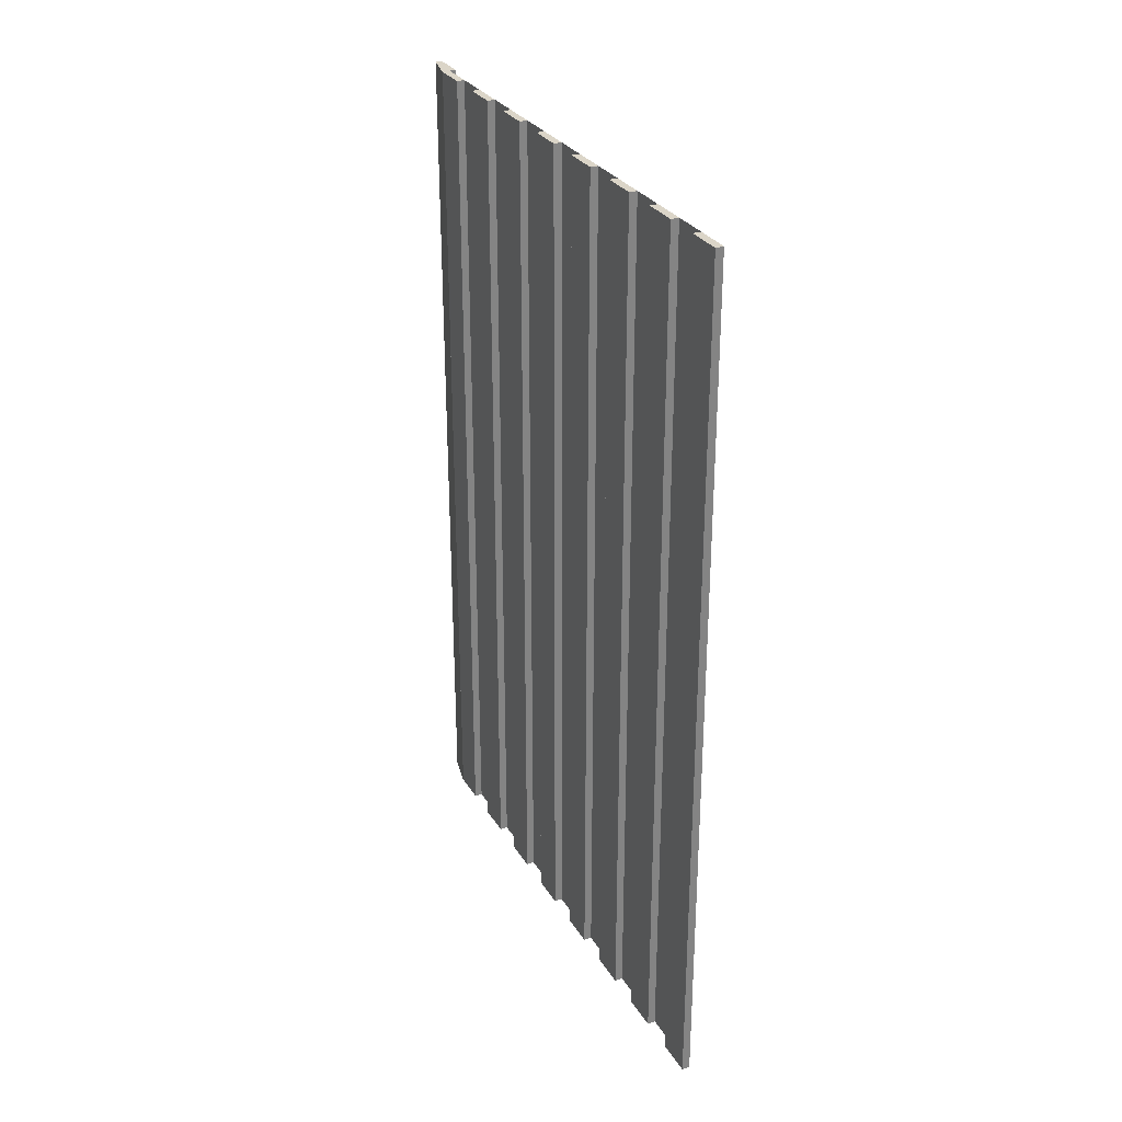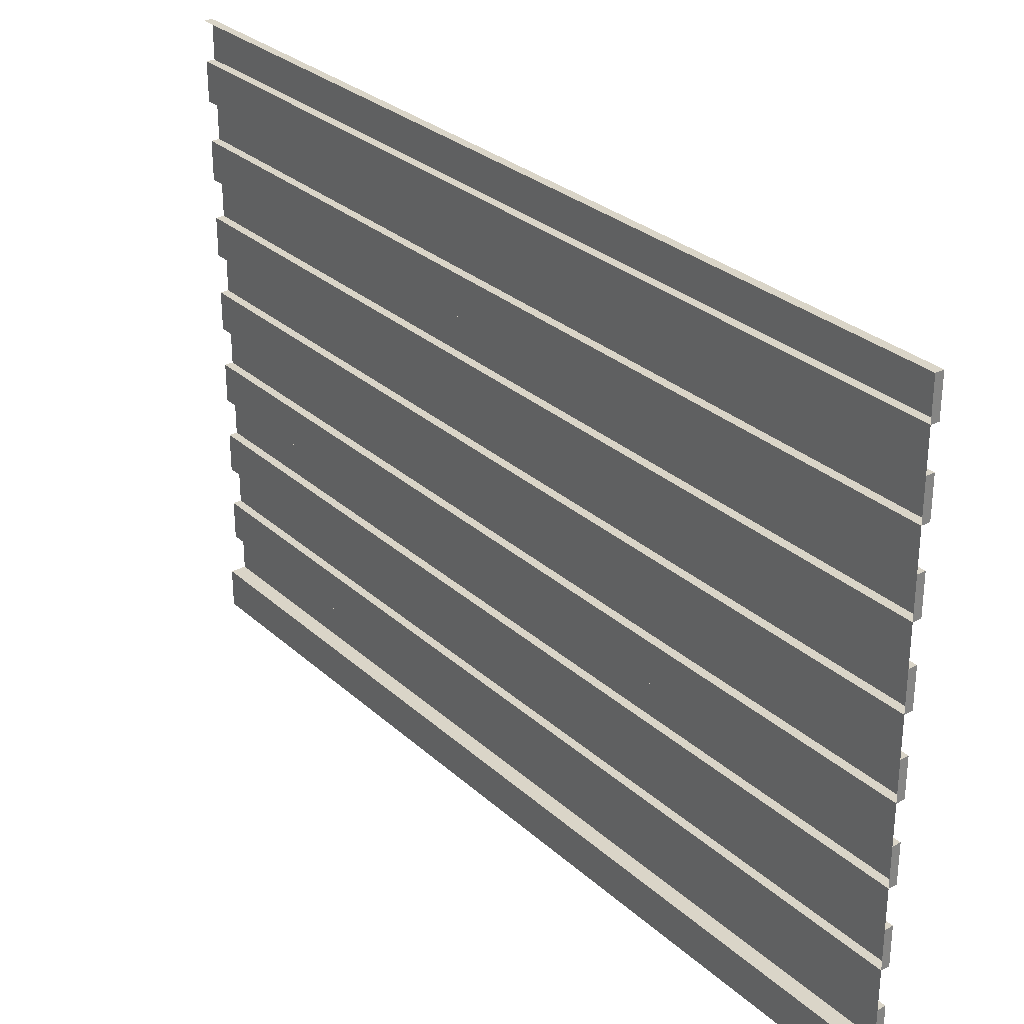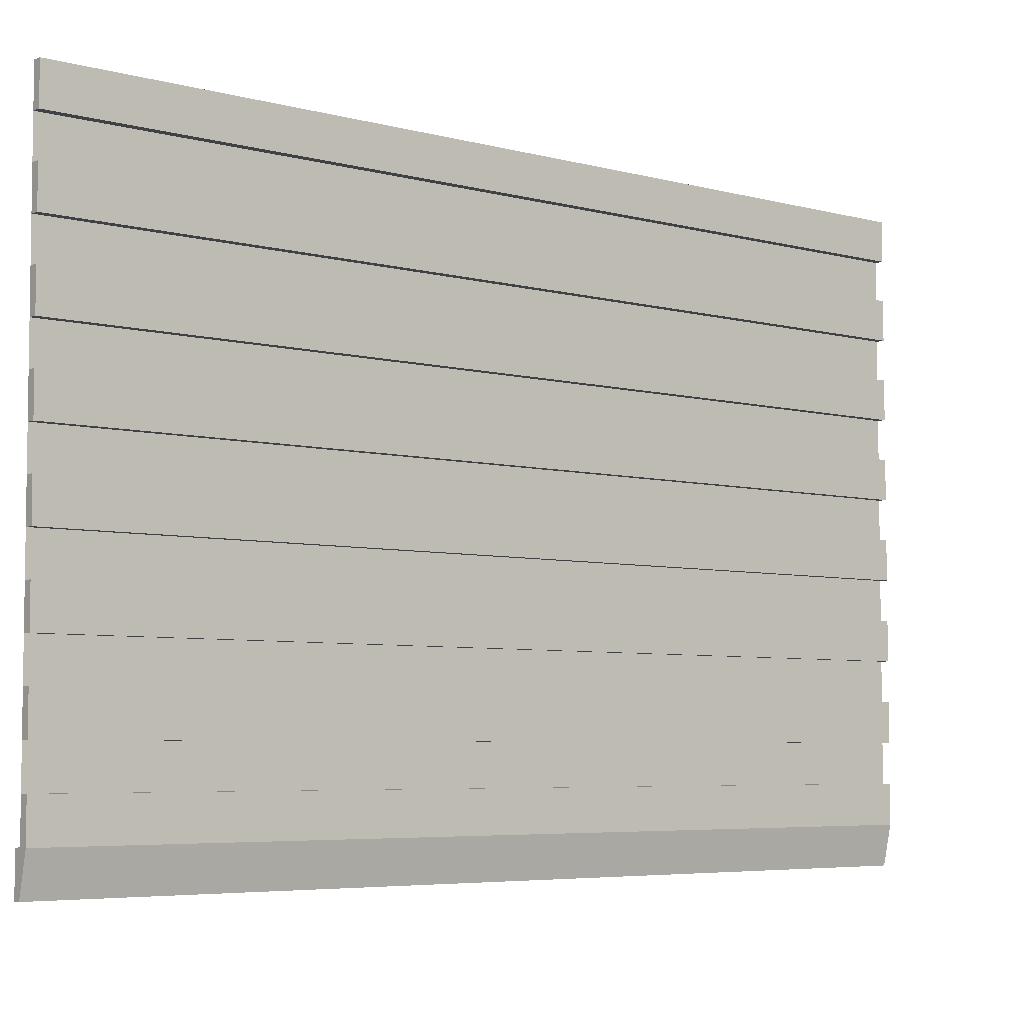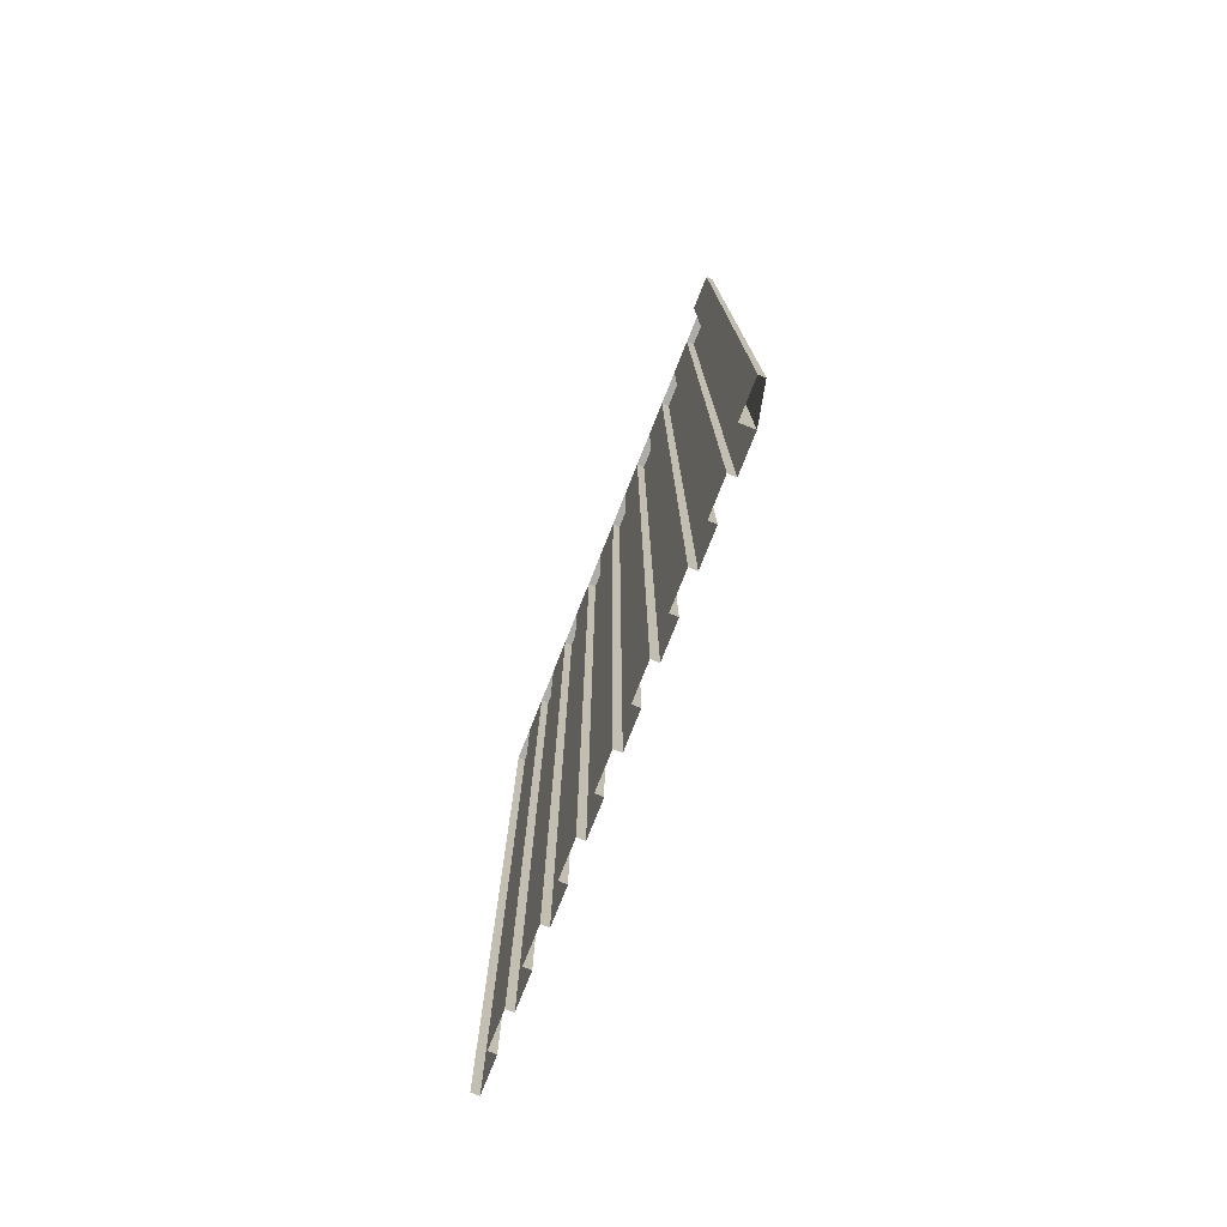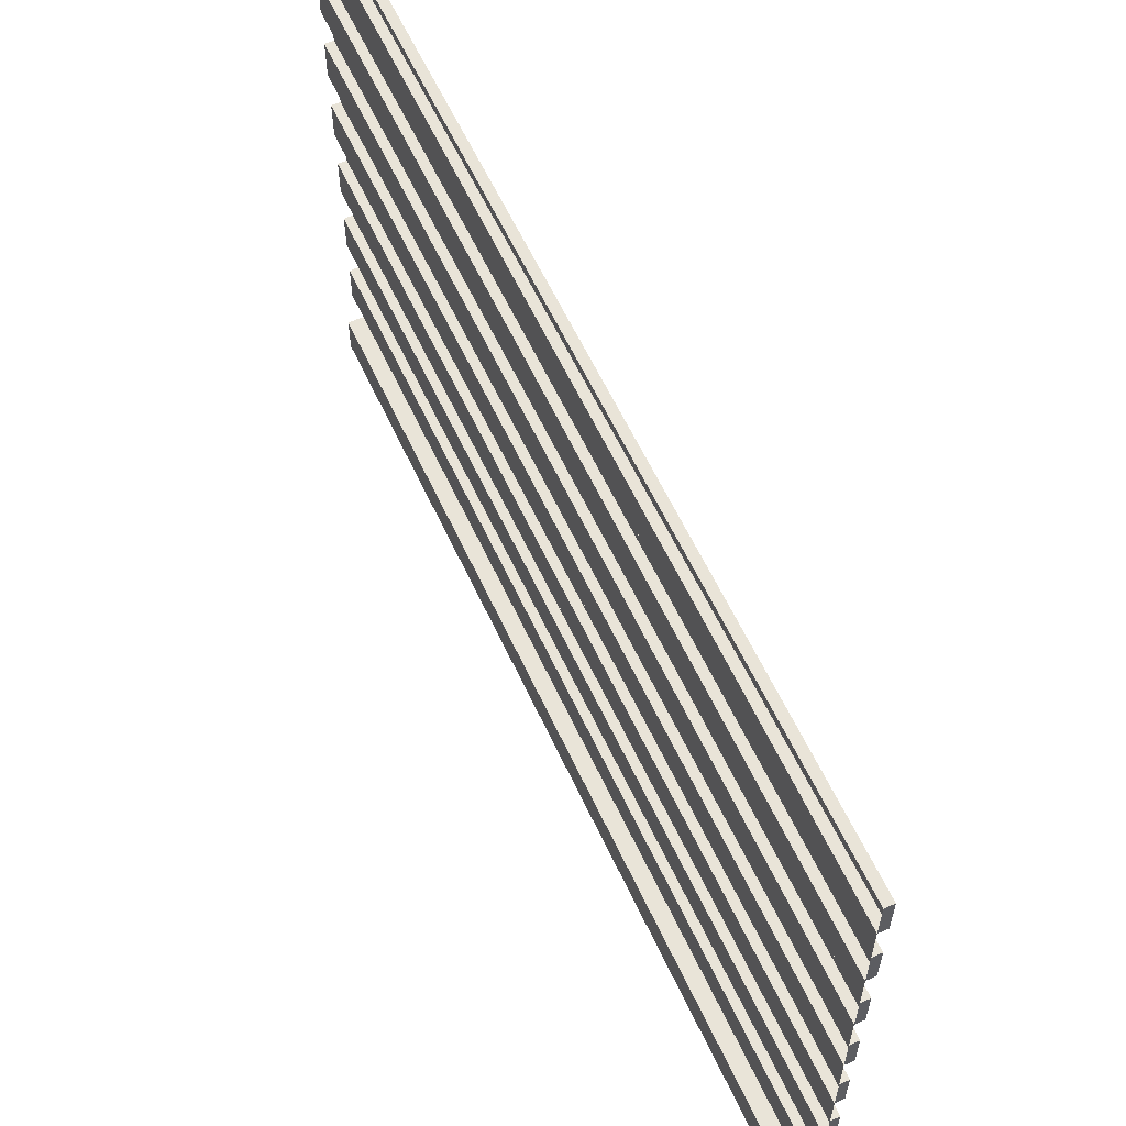
<metadata>
{"format":"obj","ext":"obj","renderer":"f3d","projection":"perspective","resolution":1024,"background":"white","views":[{"elev":29.6,"azim":154.0,"up":"+Z"},{"elev":29.2,"azim":-37.5,"up":"+Y"},{"elev":-5.4,"azim":50.3,"up":"+Y"},{"elev":-76.8,"azim":-21.7,"up":"+Z"},{"elev":59.9,"azim":-24.7,"up":"+Y"}]}
</metadata>
<code>
o garage_door_(large_Cube.008
v -0.02142 -1.853 2.825
v -0.02142 1.948 2.825
v -0.02142 0.04751 2.825
v -0.02142 -1.853 -2.825
v -0.02142 1.948 -2.825
v -0.02142 0.04751 -2.825
v -0.02142 -0.9026 2.825
v -0.02142 -1.853 -0
v -0.02142 0.9976 2.825
v -0.02142 1.948 -0
v -0.02142 0.04751 -0
v -0.02142 -0.9026 -2.825
v -0.02142 0.9976 -2.825
v -0.02142 0.9976 -0
v -0.02142 -0.9026 -0
v -0.02142 -1.378 2.825
v -0.02142 -1.853 1.413
v -0.02142 0.5226 2.825
v -0.02142 1.948 -1.413
v -0.02142 0.04751 -1.413
v -0.02142 -1.378 -2.825
v -0.02142 0.5226 -2.825
v -0.02142 -0.4276 2.825
v -0.02142 -1.853 -1.413
v -0.02142 1.473 2.825
v -0.02142 1.948 1.413
v -0.02142 0.04751 1.413
v -0.02142 -0.4276 -2.825
v -0.02142 1.473 -2.825
v -0.02142 0.9976 -1.413
v -0.02142 0.9976 1.413
v -0.02142 0.5226 -0
v -0.02142 1.473 -0
v -0.02142 -0.9026 -1.413
v -0.02142 -0.9026 1.413
v -0.02142 -1.378 -0
v -0.02142 -0.4276 -0
v -0.02142 -0.4276 1.413
v -0.02142 -1.378 1.413
v -0.02142 -1.378 -1.413
v -0.02142 1.473 1.413
v -0.02142 0.5226 1.413
v -0.02142 0.5226 -1.413
v -0.02142 1.473 -1.413
v -0.02142 -0.4276 -1.413
v -0.02142 -1.615 2.825
v -0.02142 -1.853 2.119
v -0.02142 0.285 2.825
v -0.02142 1.948 -2.119
v -0.02142 0.04751 -2.119
v -0.02142 0.285 -2.825
v -0.02142 -0.6651 2.825
v -0.02142 -1.853 -0.7064
v -0.02142 1.235 2.825
v -0.02142 1.948 0.7064
v -0.02142 0.04751 0.7064
v -0.02142 -0.6651 -2.825
v -0.02142 1.235 -2.825
v -0.02142 0.9976 -2.119
v -0.02142 0.9976 0.7064
v -0.02142 0.285 -0
v -0.02142 1.235 -0
v -0.02142 -0.9026 -2.119
v -0.02142 -0.9026 0.7064
v -0.02142 -0.6651 -0
v -0.02142 -1.14 2.825
v -0.02142 -1.853 0.7064
v -0.02142 0.7601 2.825
v -0.02142 1.948 -0.7064
v -0.02142 0.04751 -0.7064
v -0.02142 -1.14 -2.825
v -0.02142 0.7601 -2.825
v -0.02142 -0.19 2.825
v -0.02142 -1.853 -2.119
v -0.02142 1.71 2.825
v -0.02142 1.948 2.119
v -0.02142 0.04751 2.119
v -0.02142 -0.19 -2.825
v -0.02142 1.71 -2.825
v -0.02142 0.9976 -0.7064
v -0.02142 0.9976 2.119
v -0.02142 0.7601 -0
v -0.02142 1.71 -0
v -0.02142 -0.9026 -0.7064
v -0.02142 -0.9026 2.119
v -0.02142 -1.14 -0
v -0.02142 -0.19 -0
v -0.02142 -0.4276 0.7064
v -0.02142 -0.4276 2.119
v -0.02142 -0.6651 1.413
v -0.02142 -0.19 1.413
v -0.02142 -1.378 0.7064
v -0.02142 -1.378 2.119
v -0.02142 -1.14 1.413
v -0.02142 -1.378 -2.119
v -0.02142 -1.378 -0.7064
v -0.02142 -1.14 -1.413
v -0.02142 1.473 0.7064
v -0.02142 1.473 2.119
v -0.02142 1.235 1.413
v -0.02142 1.71 1.413
v -0.02142 0.5226 0.7064
v -0.02142 0.5226 2.119
v -0.02142 0.285 1.413
v -0.02142 0.7601 1.413
v -0.02142 0.5226 -2.119
v -0.02142 0.5226 -0.7064
v -0.02142 0.285 -1.413
v -0.02142 0.7601 -1.413
v -0.02142 1.473 -2.119
v -0.02142 1.473 -0.7064
v -0.02142 1.235 -1.413
v -0.02142 1.71 -1.413
v -0.02142 -0.4276 -2.119
v -0.02142 -0.4276 -0.7064
v -0.02142 -0.6651 -1.413
v -0.02142 -0.19 -1.413
v -0.02142 -0.19 -0.7064
v -0.02142 -0.6651 -0.7064
v -0.02142 -0.6651 -2.119
v -0.02142 1.71 -0.7064
v -0.02142 1.235 -0.7064
v -0.02142 1.235 -2.119
v -0.02142 0.7601 -0.7064
v -0.02142 0.285 -0.7064
v -0.02142 0.285 -2.119
v -0.02142 0.7601 2.119
v -0.02142 0.285 2.119
v -0.02142 0.285 0.7064
v -0.02142 1.71 2.119
v -0.02142 1.235 2.119
v -0.02142 1.235 0.7064
v -0.02142 -1.14 -0.7064
v -0.02142 -1.14 2.119
v -0.02142 -0.19 2.119
v -0.02142 -0.6651 2.119
v -0.02142 -0.6651 0.7064
v -0.02142 -0.19 0.7064
v -0.02142 -1.14 0.7064
v -0.02142 -1.14 -2.119
v -0.02142 1.71 0.7064
v -0.02142 0.7601 0.7064
v -0.02142 0.7601 -2.119
v -0.02142 1.71 -2.119
v -0.02142 -0.19 -2.119
v 0.03055 1.948 -2.119
v 0.03055 1.948 -2.825
v 0.03055 0.04751 -2.119
v 0.03055 0.04751 -2.825
v 0.03055 1.948 0.7064
v 0.03055 1.948 -0
v 0.03055 0.04751 0.7064
v 0.03055 0.04751 -0
v 0.03055 0.9976 -2.119
v 0.03055 0.9976 -2.825
v 0.03055 0.9976 0.7064
v 0.03055 0.9976 -0
v 0.03055 -0.9026 -2.119
v 0.03055 -0.9026 -2.825
v 0.03055 -0.9026 0.7064
v 0.03055 -0.9026 -0
v 0.03055 1.948 -0.7064
v 0.03055 1.948 -1.413
v 0.03055 0.04751 -0.7064
v 0.03055 0.04751 -1.413
v 0.03055 1.948 2.119
v 0.03055 1.948 1.413
v 0.03055 0.04751 2.119
v 0.03055 0.04751 1.413
v 0.03055 0.9976 -0.7064
v 0.03055 0.9976 -1.413
v 0.03055 0.9976 2.119
v 0.03055 0.9976 1.413
v 0.03055 -0.9026 -0.7064
v 0.03055 -0.9026 -1.413
v 0.03055 -0.9026 2.119
v 0.03055 -0.9026 1.413
v 0.03055 -0.4276 0.7064
v 0.03055 -0.4276 -0
v 0.03055 -0.4276 2.119
v 0.03055 -0.4276 1.413
v 0.03055 -1.378 0.7064
v 0.03055 -1.378 -0
v 0.03055 -1.378 2.119
v 0.03055 -1.378 1.413
v 0.03055 -1.378 -2.119
v 0.03055 -1.378 -2.825
v 0.03055 -1.378 -0.7064
v 0.03055 -1.378 -1.413
v 0.03055 1.473 0.7064
v 0.03055 1.473 -0
v 0.03055 1.473 2.119
v 0.03055 1.473 1.413
v 0.03055 0.5226 0.7064
v 0.03055 0.5226 -0
v 0.03055 0.5226 2.119
v 0.03055 0.5226 1.413
v 0.03055 0.5226 -2.119
v 0.03055 0.5226 -2.825
v 0.03055 0.5226 -0.7064
v 0.03055 0.5226 -1.413
v 0.03055 1.473 -2.119
v 0.03055 1.473 -2.825
v 0.03055 1.473 -0.7064
v 0.03055 1.473 -1.413
v 0.03055 -0.4276 -2.119
v 0.03055 -0.4276 -2.825
v 0.03055 -0.4276 -0.7064
v 0.03055 -0.4276 -1.413
v 0.03055 -1.378 2.825
v 0.03055 -1.615 2.825
v 0.03055 0.5226 2.825
v 0.03055 0.285 2.825
v 0.03055 -1.615 -2.825
v 0.03055 0.285 -2.825
v 0.03055 -0.4276 2.825
v 0.03055 -0.6651 2.825
v 0.03055 1.473 2.825
v 0.03055 1.235 2.825
v 0.03055 -0.6651 -2.825
v 0.03055 1.235 -2.825
v 0.03055 0.285 -0
v 0.03055 1.235 -0
v 0.03055 -1.615 -0
v 0.03055 -0.6651 -0
v 0.03055 -0.9026 2.825
v 0.03055 -1.14 2.825
v 0.03055 0.9976 2.825
v 0.03055 0.7601 2.825
v 0.03055 -1.14 -2.825
v 0.03055 0.7601 -2.825
v 0.03055 0.04751 2.825
v 0.03055 -0.19 2.825
v 0.03055 1.948 2.825
v 0.03055 1.71 2.825
v 0.03055 -0.19 -2.825
v 0.03055 1.71 -2.825
v 0.03055 0.7601 -0
v 0.03055 1.71 -0
v 0.03055 -1.14 -0
v 0.03055 -0.19 -0
v 0.03055 -0.6651 1.413
v 0.03055 -0.19 1.413
v 0.03055 -1.615 1.413
v 0.03055 -1.14 1.413
v 0.03055 -1.615 -1.413
v 0.03055 -1.14 -1.413
v 0.03055 1.235 1.413
v 0.03055 1.71 1.413
v 0.03055 0.285 1.413
v 0.03055 0.7601 1.413
v 0.03055 0.285 -1.413
v 0.03055 0.7601 -1.413
v 0.03055 1.235 -1.413
v 0.03055 1.71 -1.413
v 0.03055 -0.6651 -1.413
v 0.03055 -0.19 -1.413
v 0.03055 -0.19 -0.7064
v 0.03055 -0.6651 -0.7064
v 0.03055 -0.6651 -2.119
v 0.03055 1.71 -0.7064
v 0.03055 1.235 -0.7064
v 0.03055 1.235 -2.119
v 0.03055 0.7601 -0.7064
v 0.03055 0.285 -0.7064
v 0.03055 0.285 -2.119
v 0.03055 0.7601 2.119
v 0.03055 0.285 2.119
v 0.03055 0.285 0.7064
v 0.03055 1.71 2.119
v 0.03055 1.235 2.119
v 0.03055 1.235 0.7064
v 0.03055 -1.14 -0.7064
v 0.03055 -1.615 -0.7064
v 0.03055 -1.615 -2.119
v 0.03055 -1.14 2.119
v 0.03055 -1.615 2.119
v 0.03055 -1.615 0.7064
v 0.03055 -0.19 2.119
v 0.03055 -0.6651 2.119
v 0.03055 -0.6651 0.7064
v 0.03055 -0.19 0.7064
v 0.03055 -1.14 0.7064
v 0.03055 -1.14 -2.119
v 0.03055 1.71 0.7064
v 0.03055 0.7601 0.7064
v 0.03055 0.7601 -2.119
v 0.03055 1.71 -2.119
v 0.03055 -0.19 -2.119
v -0.06434 -1.615 2.825
v -0.06434 -1.853 2.825
v -0.06434 -1.853 2.119
v -0.06434 -1.853 -2.825
v -0.06434 -1.615 -2.825
v -0.06434 -1.853 -0.7064
v -0.06434 -1.853 -0
v -0.06434 -1.615 -0
v -0.06434 -1.853 0.7064
v -0.06434 -1.853 1.413
v -0.06434 -1.853 -2.119
v -0.06434 -1.853 -1.413
v -0.06434 -1.615 1.413
v -0.06434 -1.615 -1.413
v -0.06434 -1.615 -0.7064
v -0.06434 -1.615 -2.119
v -0.06434 -1.615 2.119
v -0.06434 -1.615 0.7064
v -0.01689 -1.615 -0.7064
v -0.01689 -1.615 -1.413
v -0.01689 -1.615 2.119
v -0.01689 -1.615 -0
v -0.01689 -1.615 0.7064
v -0.01689 -1.615 1.413
v -0.01689 -1.615 -2.825
v -0.01689 -1.615 -2.119
f 295 304 303 301
f 296 297 304 295
f 65 137 281 225
f 86 139 283 240
f 11 70 164 153
f 136 52 217 280
f 138 91 243 282
f 90 136 280 242
f 87 138 282 241
f 10 69 162 151
f 135 73 233 279
f 68 9 228 229
f 91 135 279 243
f 66 7 226 227
f 312 307 302 313
f 311 297 307 312
f 310 306 290 46
f 134 66 227 276
f 94 134 276 245
f 85 35 177 176
f 35 64 160 177
f 37 115 208 179
f 313 302 306 310
f 84 34 175 174
f 34 63 158 175
f 45 114 206 209
f 315 305 303 309
f 81 31 173 172
f 31 60 156 173
f 33 111 204 191
f 314 294 305 315
f 115 118 117 45
f 37 87 118 115
f 80 30 171 170
f 84 119 116 34
f 15 65 119 84
f 30 59 154 171
f 63 120 57 12
f 34 116 120 63
f 44 110 202 205
f 111 121 113 44
f 33 83 121 111
f 308 304 297 311
f 80 122 112 30
f 14 62 122 80
f 59 123 58 13
f 30 112 123 59
f 77 27 169 168
f 107 124 109 43
f 32 82 124 107
f 27 56 152 169
f 70 125 108 20
f 11 61 125 70
f 32 107 200 195
f 50 126 51 6
f 20 108 126 50
f 133 86 240 273
f 103 127 105 42
f 18 68 127 103
f 77 128 104 27
f 3 48 128 77
f 56 129 61 11
f 27 104 129 56
f 99 130 101 41
f 25 75 130 99
f 43 106 198 201
f 81 131 100 31
f 9 54 131 81
f 97 133 273 247
f 60 132 62 14
f 31 100 132 60
f 96 133 97 40
f 36 86 133 96
f 76 26 167 166
f 26 55 150 167
f 93 134 94 39
f 16 66 134 93
f 18 103 196 212
f 132 100 248 272
f 89 135 91 38
f 23 73 135 89
f 54 25 218 219
f 85 136 90 35
f 7 52 136 85
f 42 102 194 197
f 64 137 65 15
f 35 90 137 64
f 62 132 272 223
f 67 17 299 298
f 25 99 192 218
f 53 8 296 295
f 131 54 219 271
f 52 23 216 217
f 41 98 190 193
f 100 131 271 248
f 70 20 165 164
f 20 50 148 165
f 36 96 188 183
f 130 75 235 270
f 40 95 186 189
f 101 130 270 249
f 69 19 163 162
f 19 49 146 163
f 88 138 87 37
f 38 91 138 88
f 16 93 184 210
f 92 139 86 36
f 39 94 139 92
f 129 104 250 269
f 95 140 71 21
f 40 97 140 95
f 98 141 83 33
f 41 101 141 98
f 48 18 212 213
f 102 142 82 32
f 42 105 142 102
f 39 92 182 185
f 106 143 72 22
f 43 109 143 106
f 61 129 269 222
f 110 144 79 29
f 44 113 144 110
f 114 145 78 28
f 45 117 145 114
f 289 148 149 236
f 288 146 147 237
f 287 154 155 231
f 286 156 157 238
f 285 150 151 239
f 284 158 159 230
f 283 160 161 240
f 282 152 153 241
f 281 178 179 225
f 280 180 181 242
f 279 168 169 243
f 278 182 183 224
f 277 184 185 244
f 276 176 177 245
f 275 186 187 214
f 274 188 189 246
f 273 174 175 247
f 272 190 191 223
f 271 192 193 248
f 270 166 167 249
f 269 194 195 222
f 268 196 197 250
f 267 172 173 251
f 266 198 199 215
f 265 200 201 252
f 264 170 171 253
f 263 202 203 221
f 262 204 205 254
f 261 162 163 255
f 260 206 207 220
f 259 208 209 256
f 258 164 165 257
f 241 153 164 258
f 225 179 208 259
f 256 209 206 260
f 239 151 162 261
f 223 191 204 262
f 254 205 202 263
f 238 157 170 264
f 222 195 200 265
f 252 201 198 266
f 229 228 172 267
f 213 212 196 268
f 250 197 194 269
f 235 234 166 270
f 219 218 192 271
f 248 193 190 272
f 240 161 174 273
f 224 183 188 274
f 246 189 186 275
f 227 226 176 276
f 211 210 184 277
f 244 185 182 278
f 233 232 168 279
f 217 216 180 280
f 242 181 178 281
f 243 169 152 282
f 245 177 160 283
f 247 175 158 284
f 249 167 150 285
f 251 173 156 286
f 253 171 154 287
f 255 163 146 288
f 257 165 148 289
f 73 3 232 233
f 139 94 245 283
f 137 90 242 281
f 71 140 284 230
f 75 2 234 235
f 140 97 247 284
f 2 76 166 234
f 83 141 285 239
f 141 101 249 285
f 3 77 168 232
f 82 142 286 238
f 117 118 258 257
f 14 80 170 157
f 88 37 179 178
f 142 105 251 286
f 118 87 241 258
f 9 81 172 228
f 89 38 181 180
f 72 143 287 231
f 116 119 259 256
f 15 84 174 161
f 92 36 183 182
f 143 109 253 287
f 119 65 225 259
f 7 85 176 226
f 93 39 185 184
f 49 5 147 146
f 79 144 288 237
f 57 120 260 220
f 95 21 187 186
f 144 113 255 288
f 120 116 256 260
f 96 40 189 188
f 50 6 149 148
f 78 145 289 236
f 113 121 261 255
f 98 33 191 190
f 145 117 257 289
f 121 83 239 261
f 99 41 193 192
f 112 122 262 254
f 102 32 195 194
f 122 62 223 262
f 103 42 197 196
f 55 10 151 150
f 58 123 263 221
f 106 22 199 198
f 123 112 254 263
f 107 43 201 200
f 56 11 153 152
f 109 124 264 253
f 110 29 203 202
f 59 13 155 154
f 124 82 238 264
f 111 44 205 204
f 60 14 157 156
f 108 125 265 252
f 114 28 207 206
f 63 12 159 158
f 125 61 222 265
f 115 45 209 208
f 64 15 161 160
f 51 126 266 215
f 126 108 252 266
f 105 127 267 251
f 127 68 229 267
f 104 128 268 250
f 38 88 178 181
f 46 16 210 211
f 128 48 213 268
f 23 89 180 216
f 300 305 294 293
f 301 303 305 300
f 292 306 302 299
f 291 290 306 292
f 298 307 297 296
f 299 302 307 298
f 4 74 300 293
f 24 53 295 301
f 8 67 298 296
f 17 47 292 299
f 1 46 290 291
f 47 1 291 292
f 74 24 301 300
f 309 303 304 308
f 46 1 211
f 4 214 275 74
f 74 275 246 24
f 24 246 274 53
f 53 274 224 8
f 8 224 278 67
f 67 278 244 17
f 17 244 277 47
f 47 277 211 1
f 246 309 308 274
f 274 308 311 224
f 214 314 315 275
f 275 315 309 246
f 244 313 310 277
f 224 311 312 278
f 278 312 313 244
f 277 310 46 211

</code>
